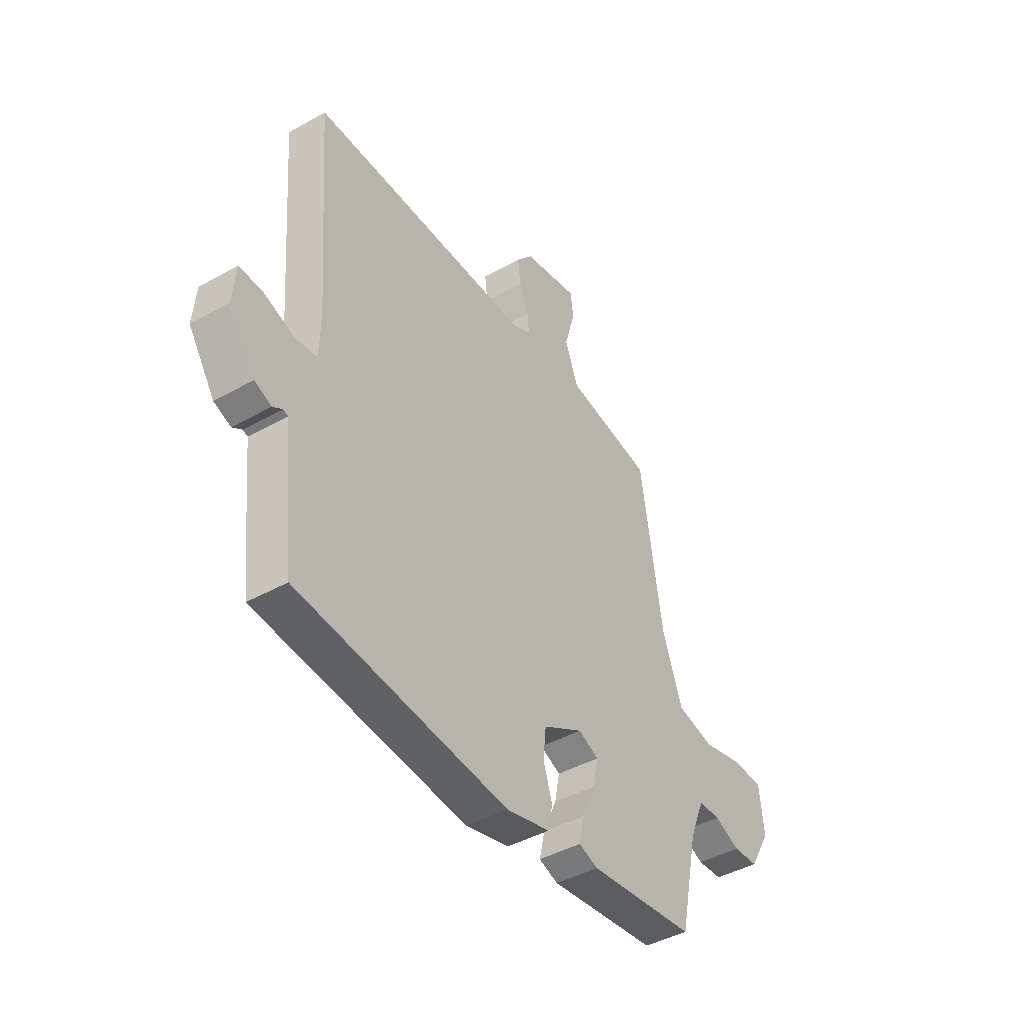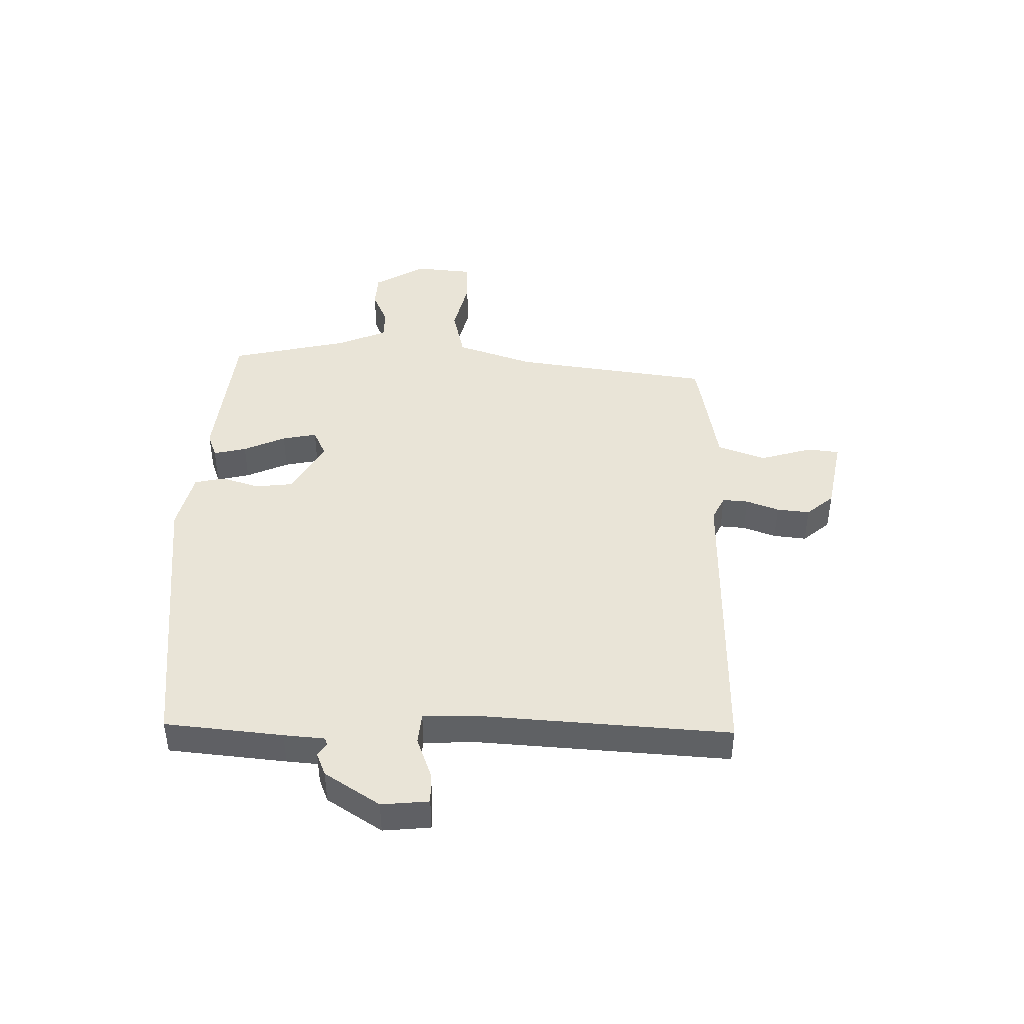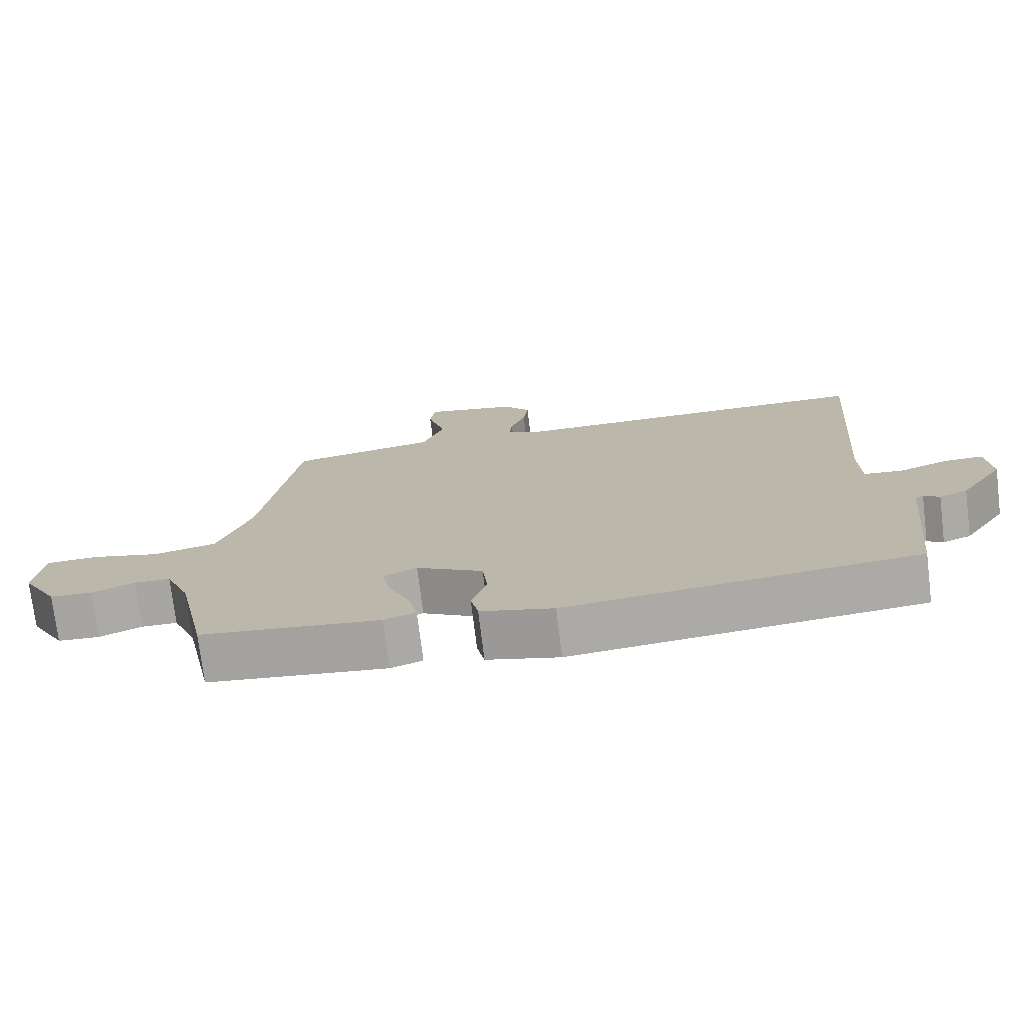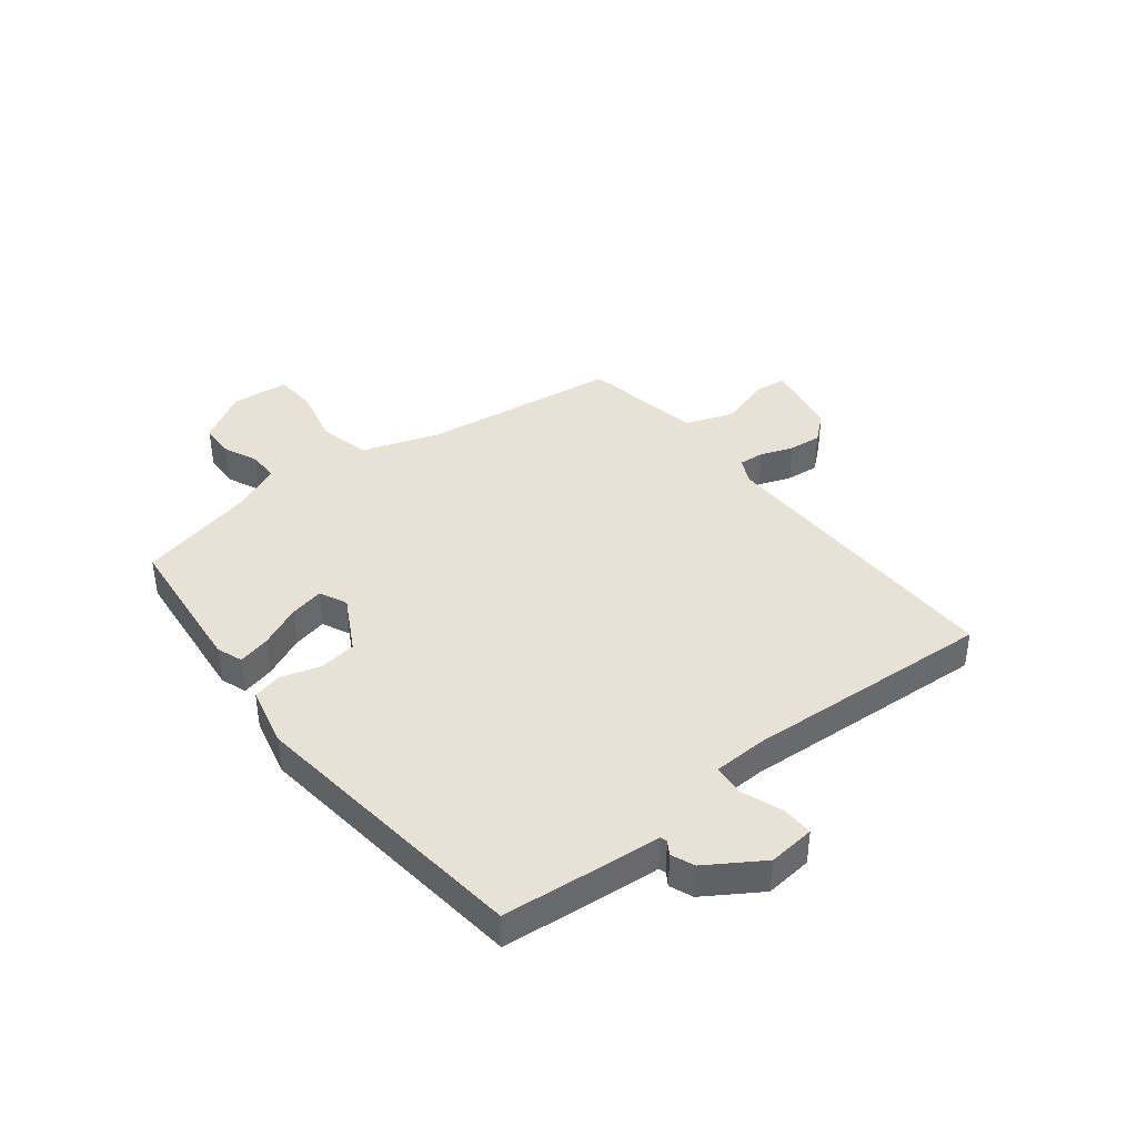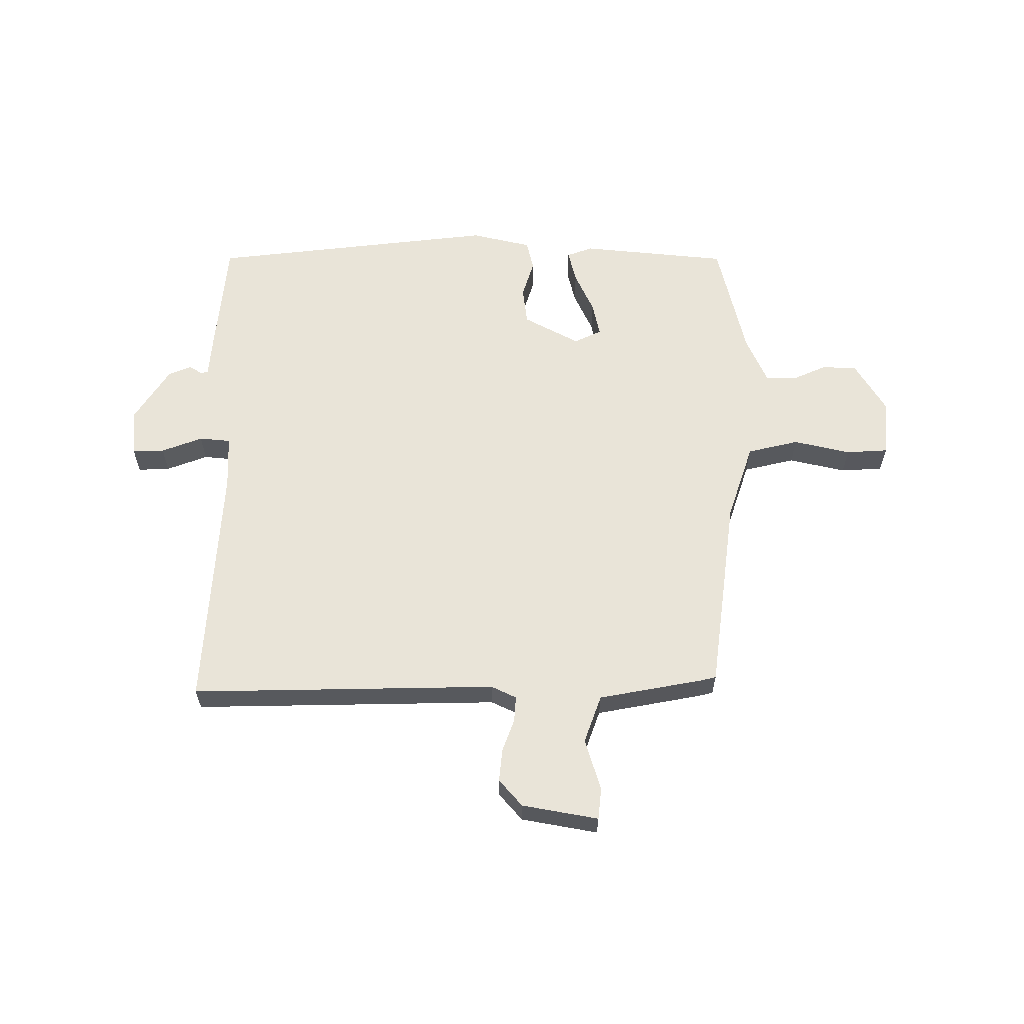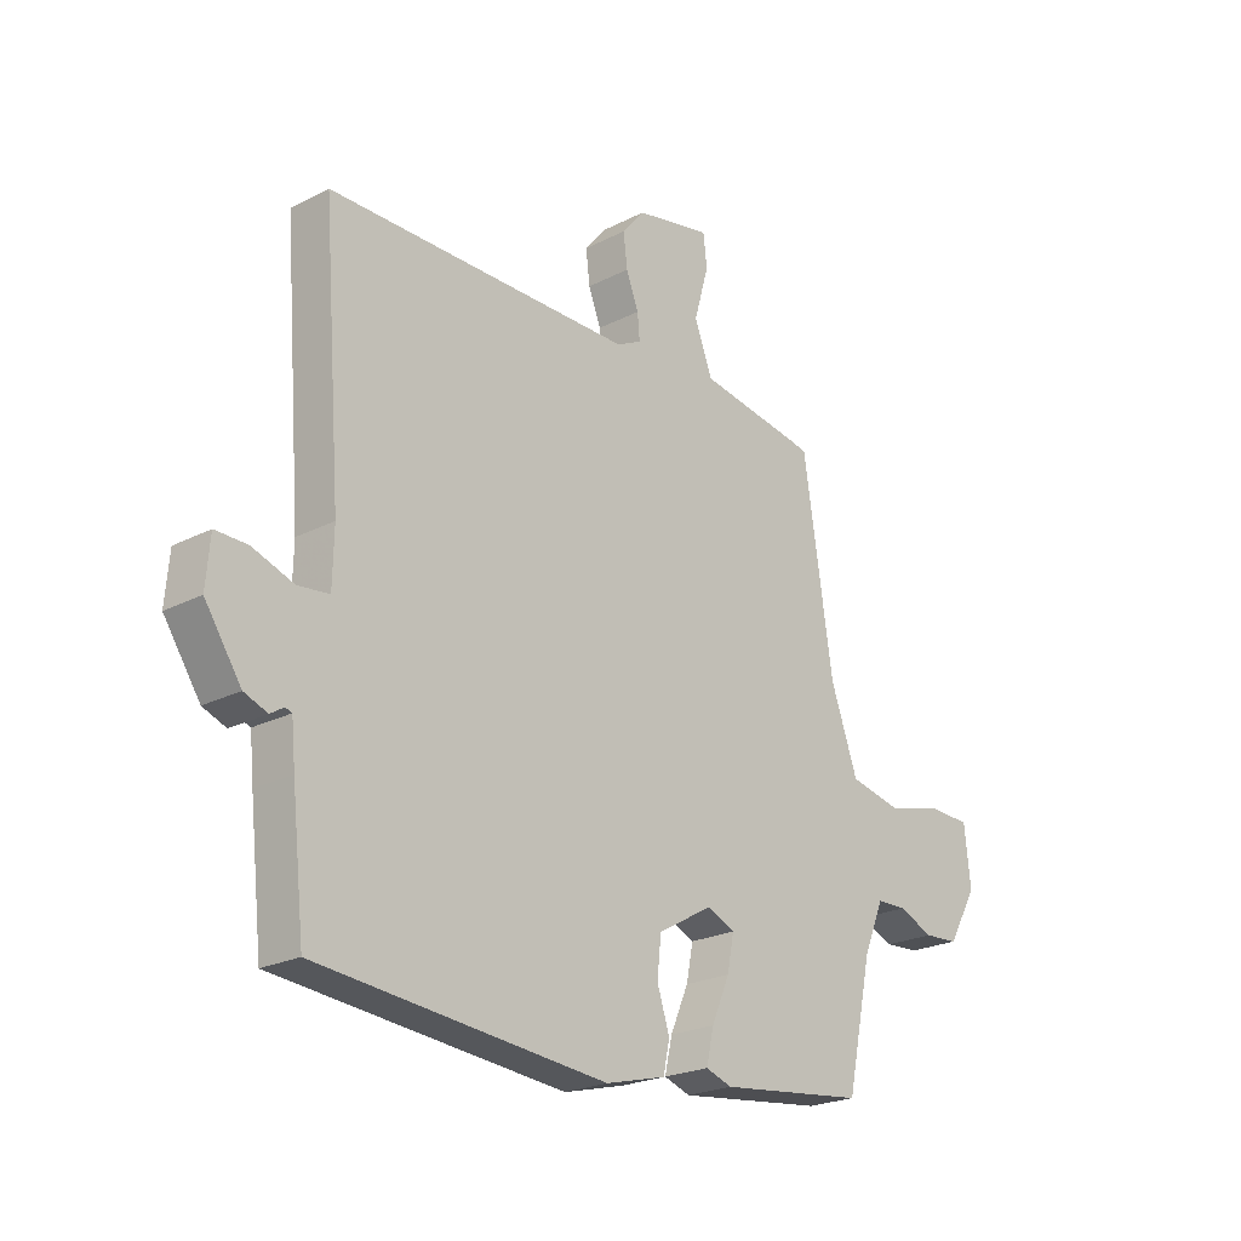
<metadata>
{"format":"obj","ext":"obj","renderer":"f3d","projection":"perspective","resolution":1024,"background":"white","views":[{"elev":-43.3,"azim":-56.4,"up":"+Z"},{"elev":43.3,"azim":-89.5,"up":"+Y"},{"elev":-74.6,"azim":-173.0,"up":"+Z"},{"elev":40.4,"azim":-129.1,"up":"+Y"},{"elev":60.7,"azim":-1.0,"up":"+Y"},{"elev":-22.7,"azim":-48.6,"up":"+Z"}]}
</metadata>
<code>
v 0.503 0.07 -0.466
v 0.243 0.07 -0.497
v 0.197 0.07 -0.481
v 0.21 0.07 -0.423
v 0.242 0.07 -0.349
v 0.254 0.07 -0.288
v 0.205 0.07 -0.266
v 0.108 0.07 -0.321
v 0.101 0.07 -0.388
v 0.123 0.07 -0.455
v 0.112 0.07 -0.508
v 0.006 0.07 -0.535
v -0.502 0.07 -0.485
v -0.525 0.07 -0.278
v -0.532 0.07 -0.206
v -0.544 0.07 -0.202
v -0.567 0.07 -0.217
v -0.608 0.07 -0.201
v -0.672 0.07 -0.105
v -0.665 0.07 -0.022
v -0.609 0.07 -0.023
v -0.536 0.07 -0.049
v -0.481 0.07 -0.043
v -0.479 0.07 0.052
v -0.513 0.07 0.491
v 0.026 0.07 0.491
v 0.07 0.07 0.513
v 0.066 0.07 0.558
v 0.044 0.07 0.615
v 0.037 0.07 0.673
v 0.077 0.07 0.721
v 0.211 0.07 0.748
v 0.218 0.07 0.692
v 0.192 0.07 0.6
v 0.224 0.07 0.516
v 0.409 0.07 0.485
v 0.436 0.07 0.479
v 0.488 0.07 0.134
v 0.536 0.07 -0.001
v 0.627 0.07 -0.021
v 0.727 0.07 0.004
v 0.801 0.07 0.001
v 0.812 0.07 -0.101
v 0.76 0.07 -0.191
v 0.699 0.07 -0.195
v 0.637 0.07 -0.169
v 0.584 0.07 -0.17
v 0.548 0.07 -0.256
v 0.503 0 -0.466
v 0.243 0 -0.497
v 0.197 0 -0.481
v 0.21 0 -0.423
v 0.242 0 -0.349
v 0.254 0 -0.288
v 0.205 0 -0.266
v 0.108 0 -0.321
v 0.101 0 -0.388
v 0.123 0 -0.455
v 0.112 0 -0.508
v 0.006 0 -0.535
v -0.502 0 -0.485
v -0.525 0 -0.278
v -0.532 0 -0.206
v -0.544 0 -0.202
v -0.567 0 -0.217
v -0.608 0 -0.201
v -0.672 0 -0.105
v -0.665 0 -0.022
v -0.609 0 -0.023
v -0.536 0 -0.049
v -0.481 0 -0.043
v -0.479 0 0.052
v -0.513 0 0.491
v 0.026 0 0.491
v 0.07 0 0.513
v 0.066 0 0.558
v 0.044 0 0.615
v 0.037 0 0.673
v 0.077 0 0.721
v 0.211 0 0.748
v 0.218 0 0.692
v 0.192 0 0.6
v 0.224 0 0.516
v 0.409 0 0.485
v 0.436 0 0.479
v 0.488 0 0.134
v 0.536 0 -0.001
v 0.627 0 -0.021
v 0.727 0 0.004
v 0.801 0 0.001
v 0.812 0 -0.101
v 0.76 0 -0.191
v 0.699 0 -0.195
v 0.637 0 -0.169
v 0.584 0 -0.17
v 0.548 0 -0.256
f 43 44 45 46
f 43 46 47
f 40 41 42 43
f 39 40 43 47
f 38 39 47 48
f 35 36 37 38
f 31 32 33 34
f 31 34 35
f 28 29 30 31
f 27 28 31 35
f 26 27 35 38
f 24 25 26 38
f 19 20 21 22
f 19 22 23
f 16 17 18 19
f 15 16 19 23
f 14 15 23
f 13 14 23
f 12 13 23
f 9 10 11 12
f 8 9 12 23
f 7 8 23 24
f 2 3 4 5
f 2 5 6
f 1 2 6
f 48 1 6
f 24 38 48
f 6 7 24 48
f 94 93 92 91
f 95 94 91
f 91 90 89 88
f 95 91 88 87
f 96 95 87 86
f 86 85 84 83
f 82 81 80 79
f 83 82 79
f 79 78 77 76
f 83 79 76 75
f 86 83 75 74
f 86 74 73 72
f 70 69 68 67
f 71 70 67
f 67 66 65 64
f 71 67 64 63
f 71 63 62
f 71 62 61
f 71 61 60
f 60 59 58 57
f 71 60 57 56
f 72 71 56 55
f 53 52 51 50
f 54 53 50
f 54 50 49
f 54 49 96
f 96 86 72
f 96 72 55 54
f 1 49 50 2
f 2 50 51 3
f 3 51 52 4
f 4 52 53 5
f 5 53 54 6
f 6 54 55 7
f 7 55 56 8
f 8 56 57 9
f 9 57 58 10
f 10 58 59 11
f 11 59 60 12
f 12 60 61 13
f 13 61 62 14
f 14 62 63 15
f 15 63 64 16
f 16 64 65 17
f 17 65 66 18
f 18 66 67 19
f 19 67 68 20
f 20 68 69 21
f 21 69 70 22
f 22 70 71 23
f 23 71 72 24
f 24 72 73 25
f 25 73 74 26
f 26 74 75 27
f 27 75 76 28
f 28 76 77 29
f 29 77 78 30
f 30 78 79 31
f 31 79 80 32
f 32 80 81 33
f 33 81 82 34
f 34 82 83 35
f 35 83 84 36
f 36 84 85 37
f 37 85 86 38
f 38 86 87 39
f 39 87 88 40
f 40 88 89 41
f 41 89 90 42
f 42 90 91 43
f 43 91 92 44
f 44 92 93 45
f 45 93 94 46
f 46 94 95 47
f 47 95 96 48
f 48 96 49 1

</code>
